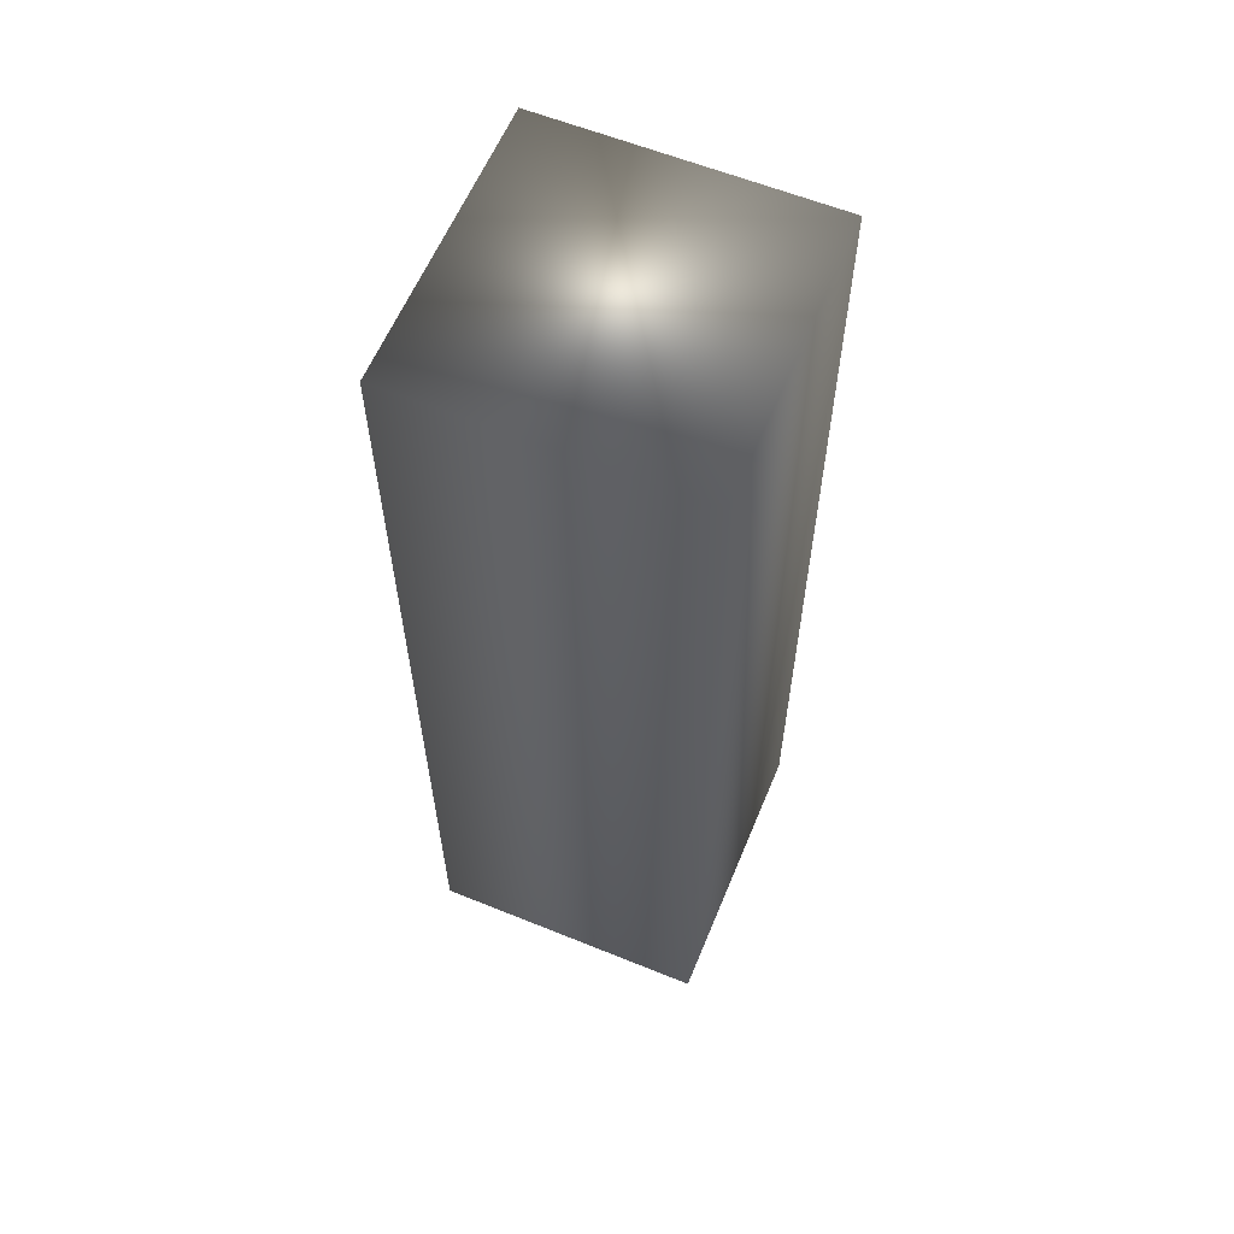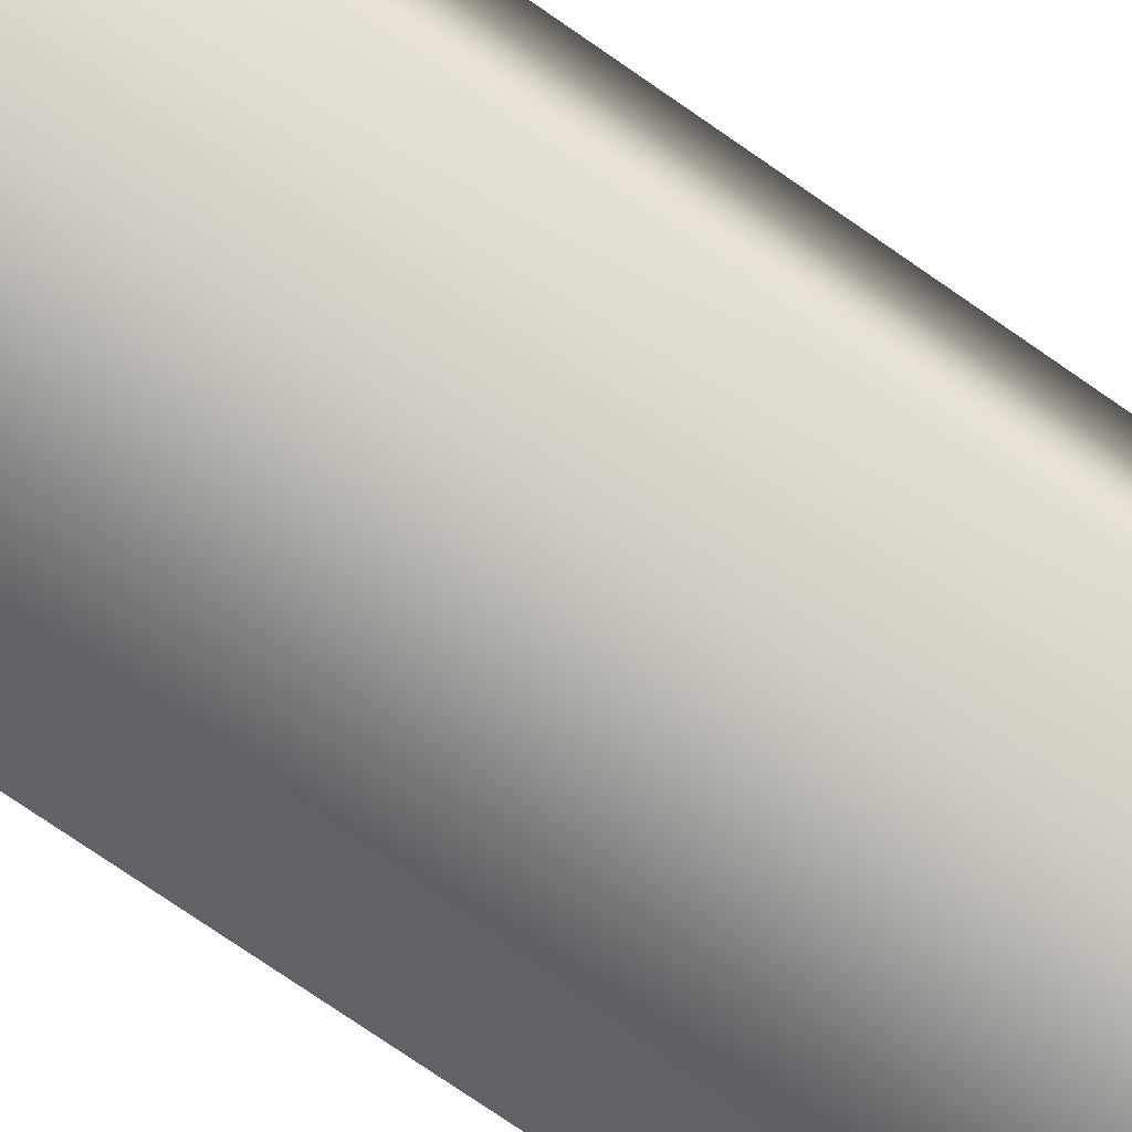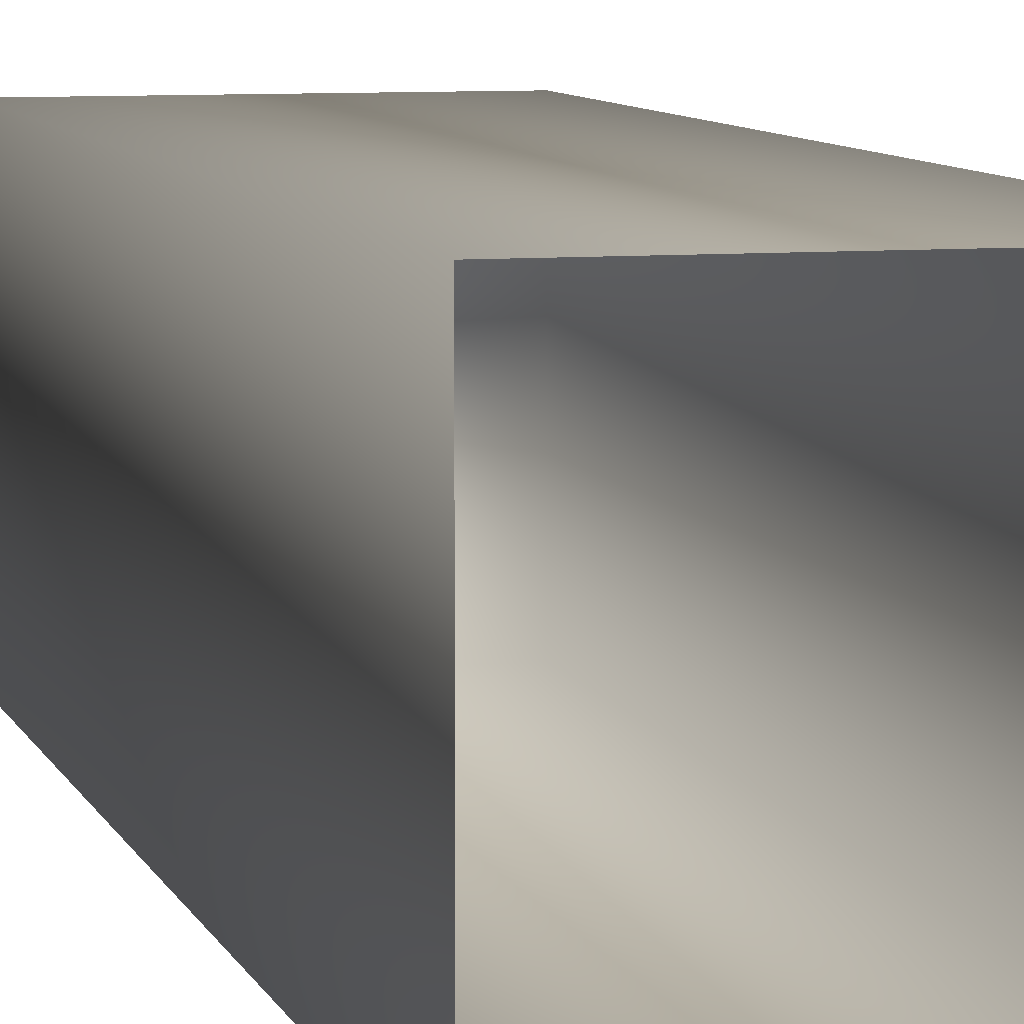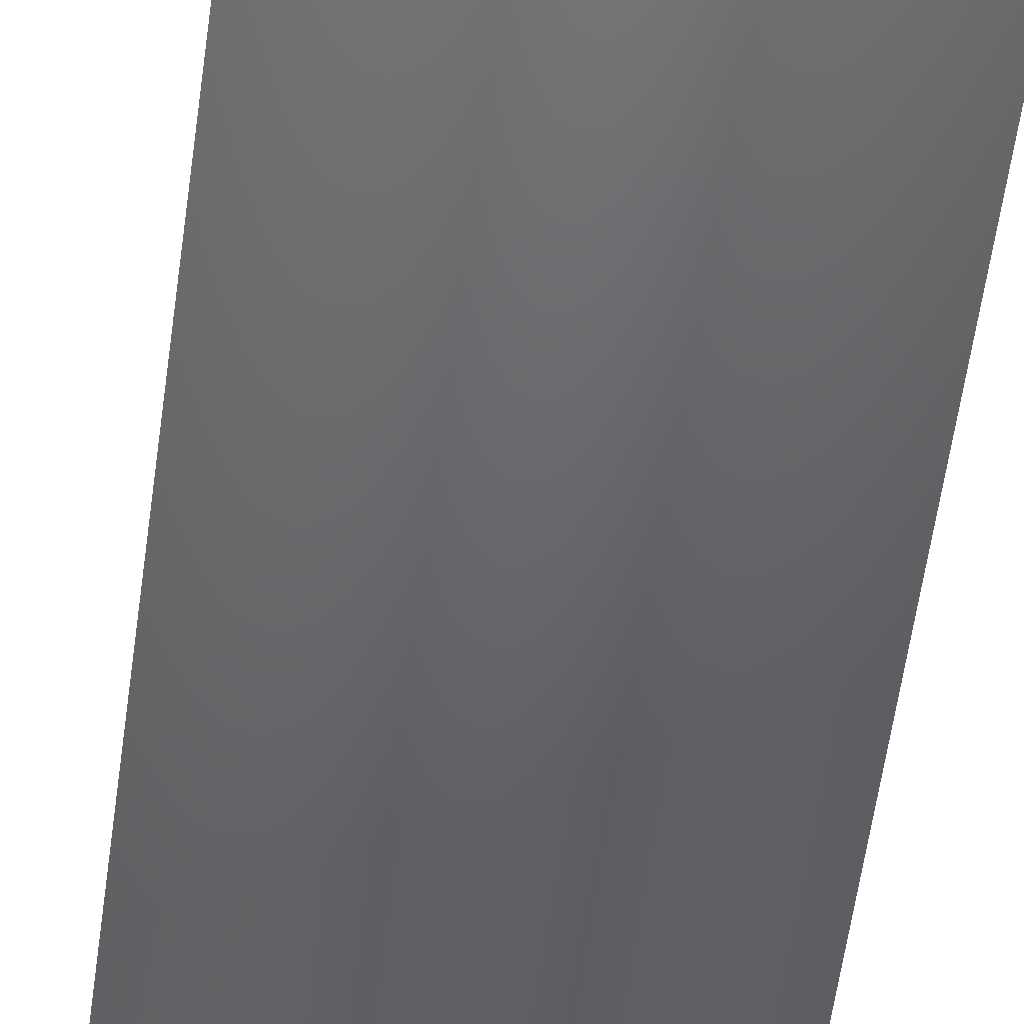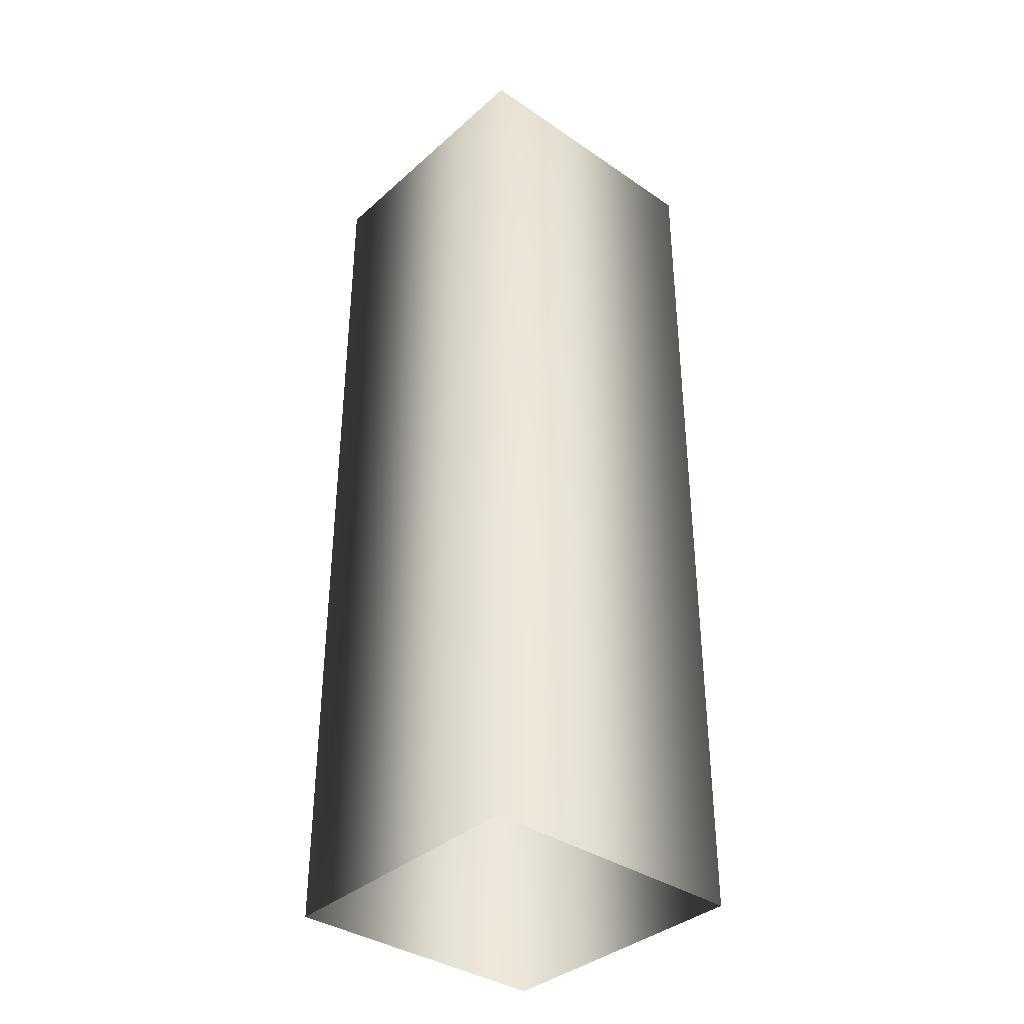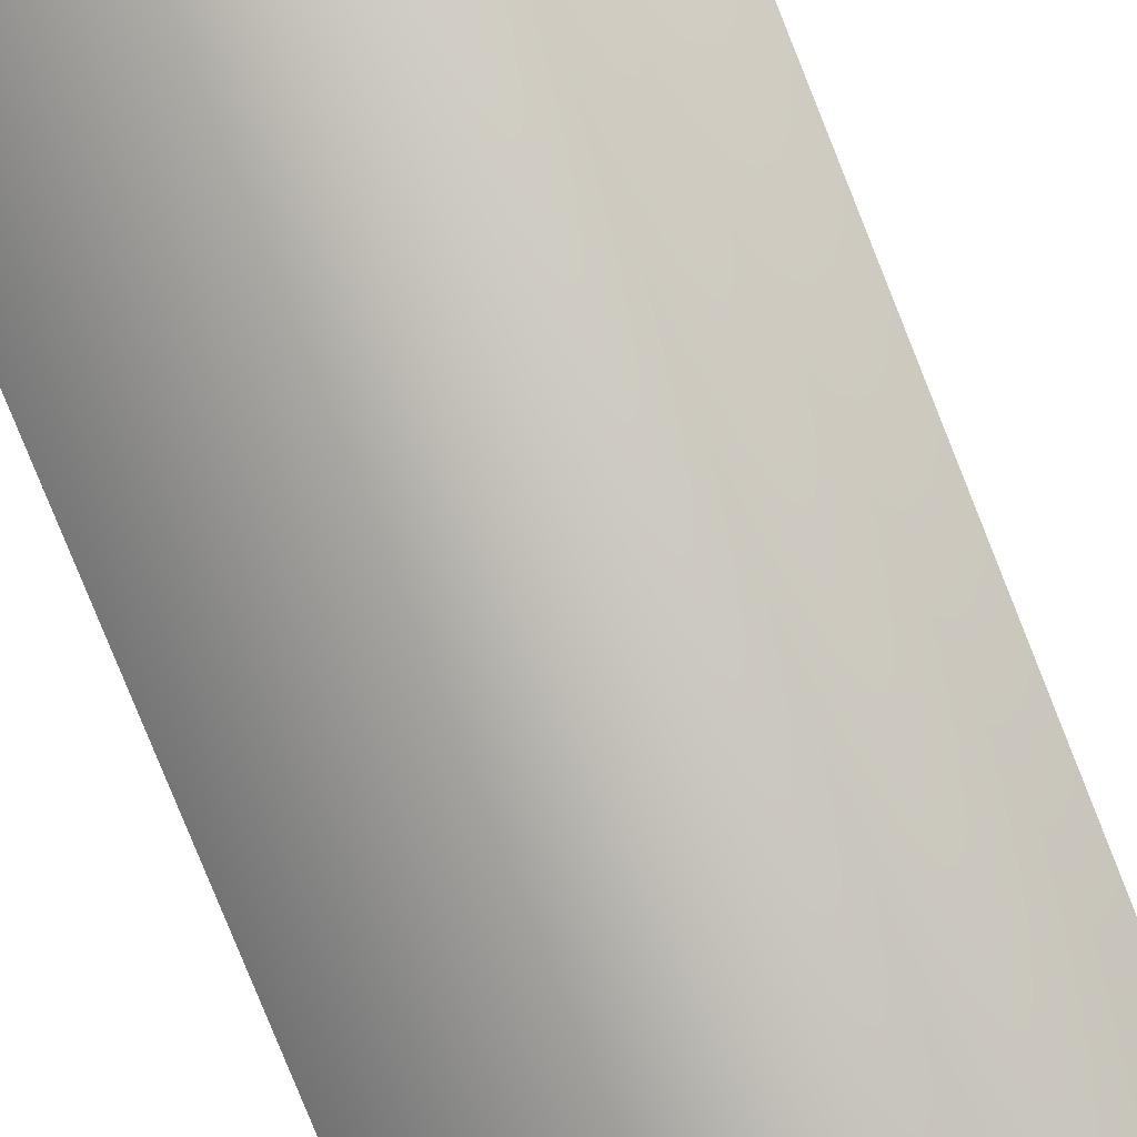
<metadata>
{"format":"obj","ext":"obj","renderer":"f3d","projection":"perspective","resolution":1024,"background":"white","views":[{"elev":60.5,"azim":-67.5,"up":"+Y"},{"elev":-75.3,"azim":-124.7,"up":"+Z"},{"elev":7.6,"azim":-14.5,"up":"+Z"},{"elev":-59.5,"azim":-7.9,"up":"+Z"},{"elev":-36.8,"azim":-131.4,"up":"+Y"},{"elev":-80.0,"azim":-158.1,"up":"+Z"}]}
</metadata>
<code>
v -3.256 -18.8 3.256
v 3.256 -18.8 3.256
v -3.256 3.256 3.256
v 3.256 3.256 3.256
v -3.256 3.256 -3.256
v 3.256 3.256 -3.256
v -3.256 -18.8 -3.256
v 3.256 -18.8 -3.256
f 1 2 4 3
f 3 4 6 5
f 5 6 8 7
f 2 8 6 4
f 7 1 3 5

</code>
